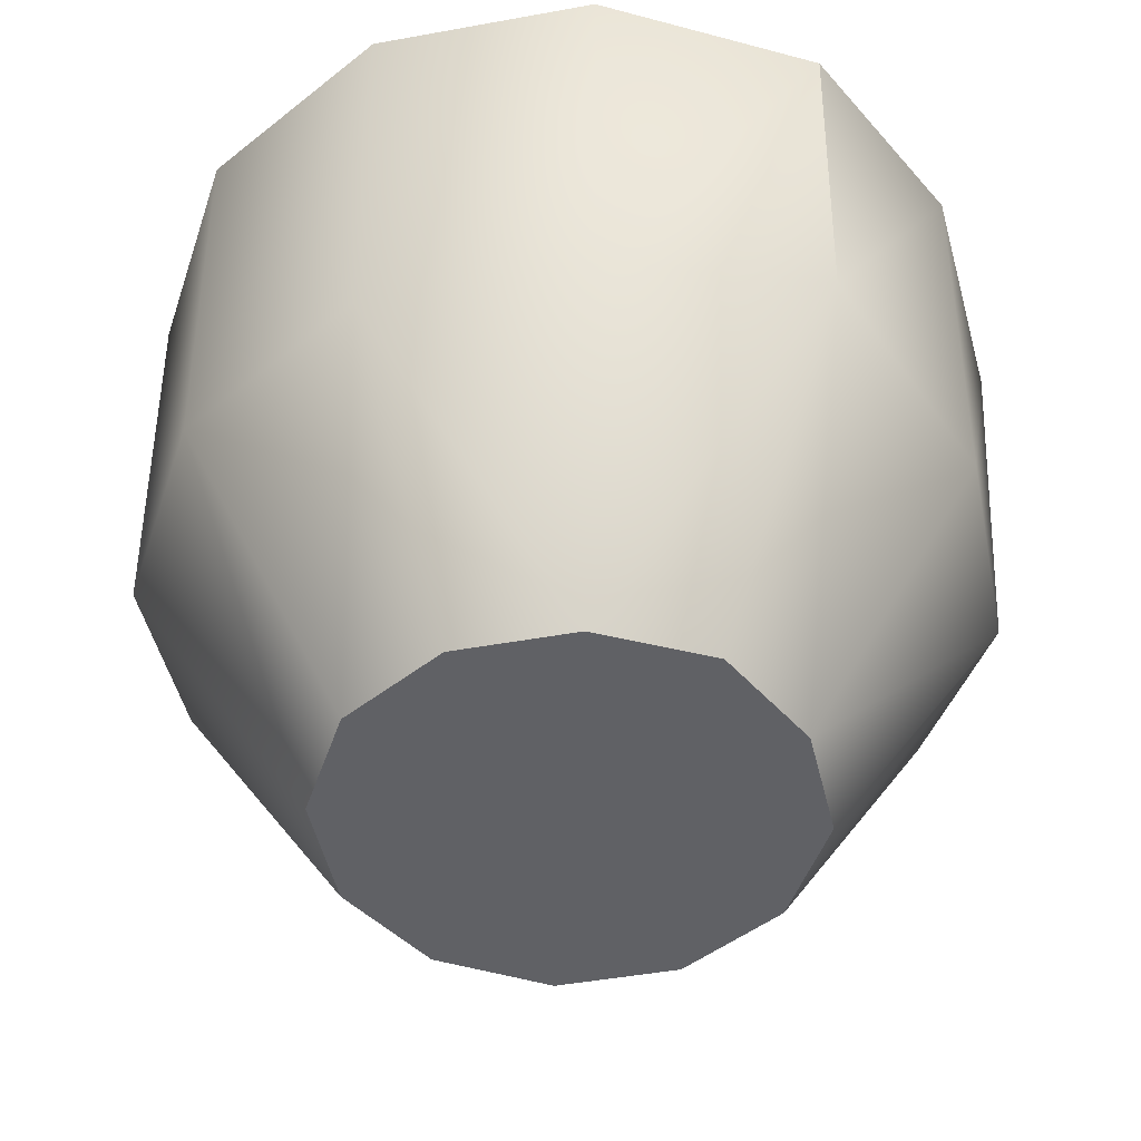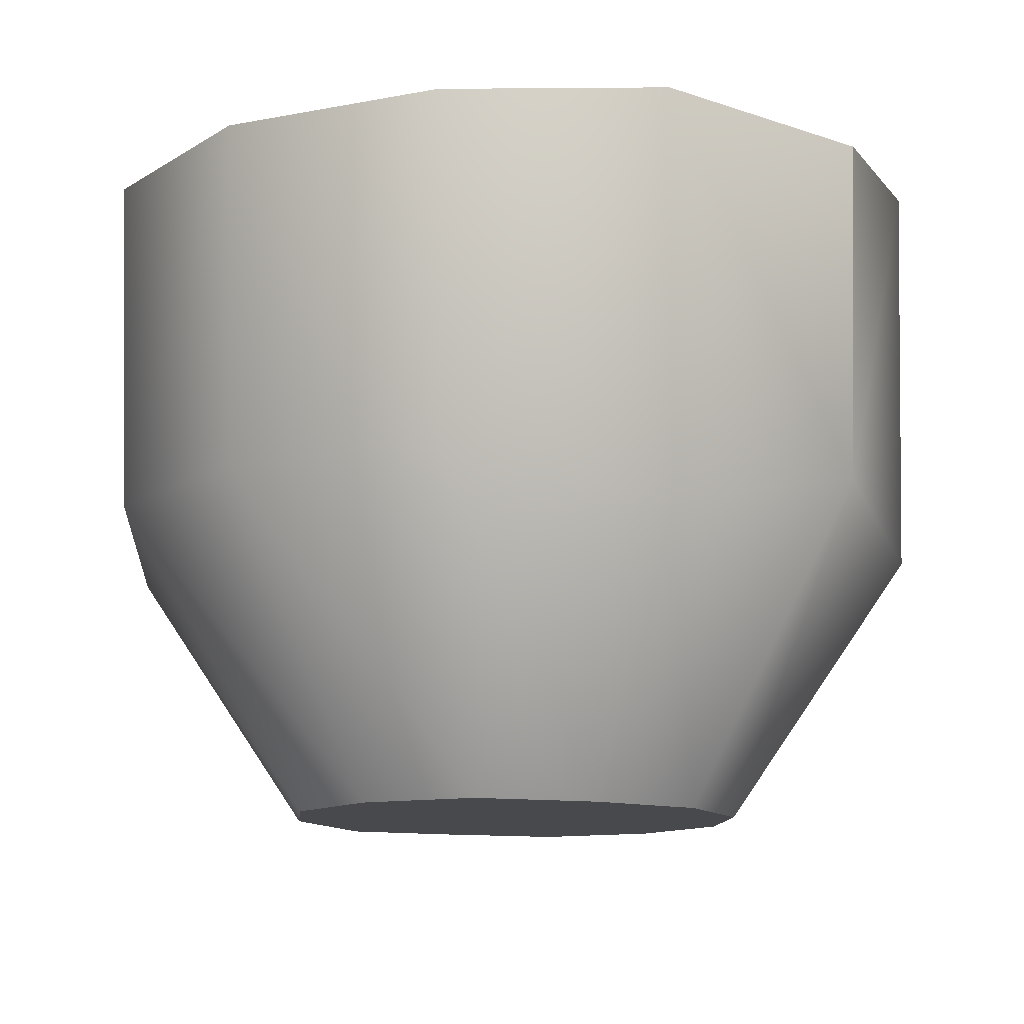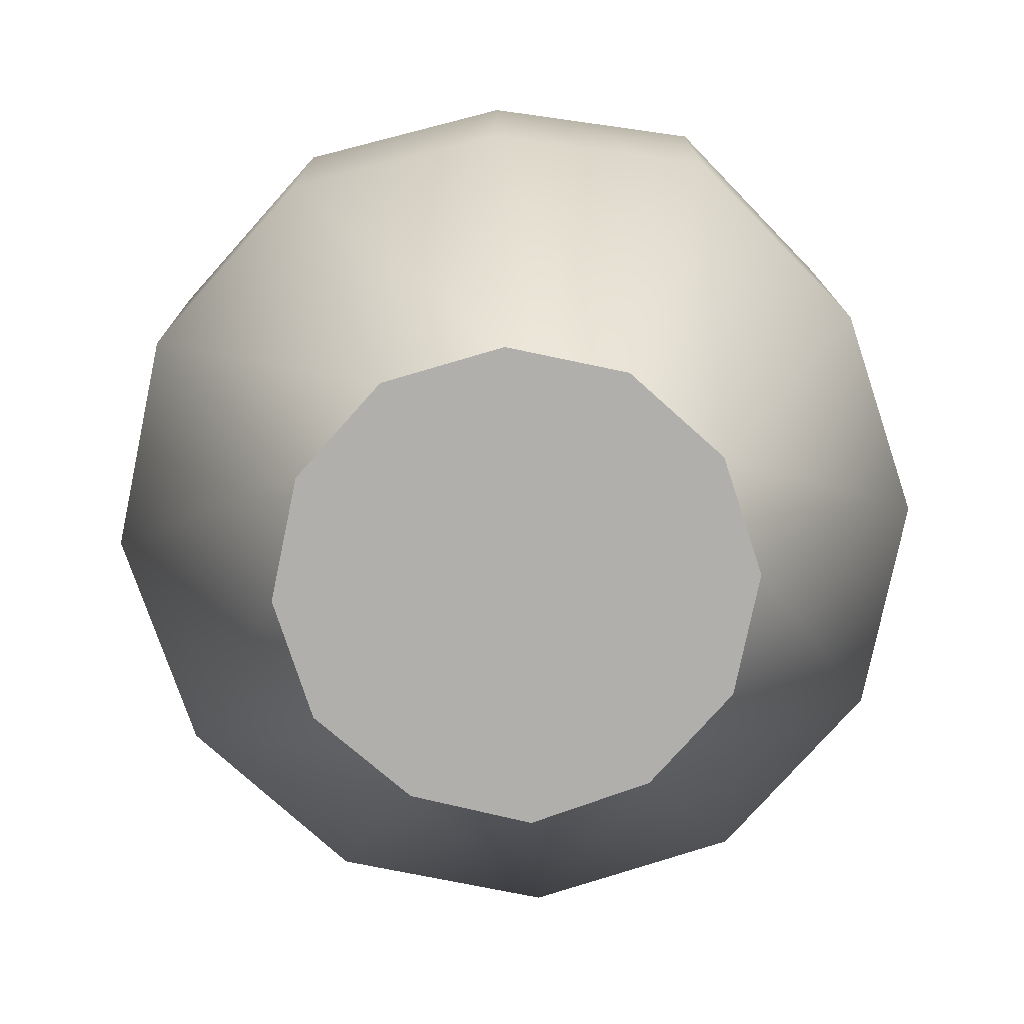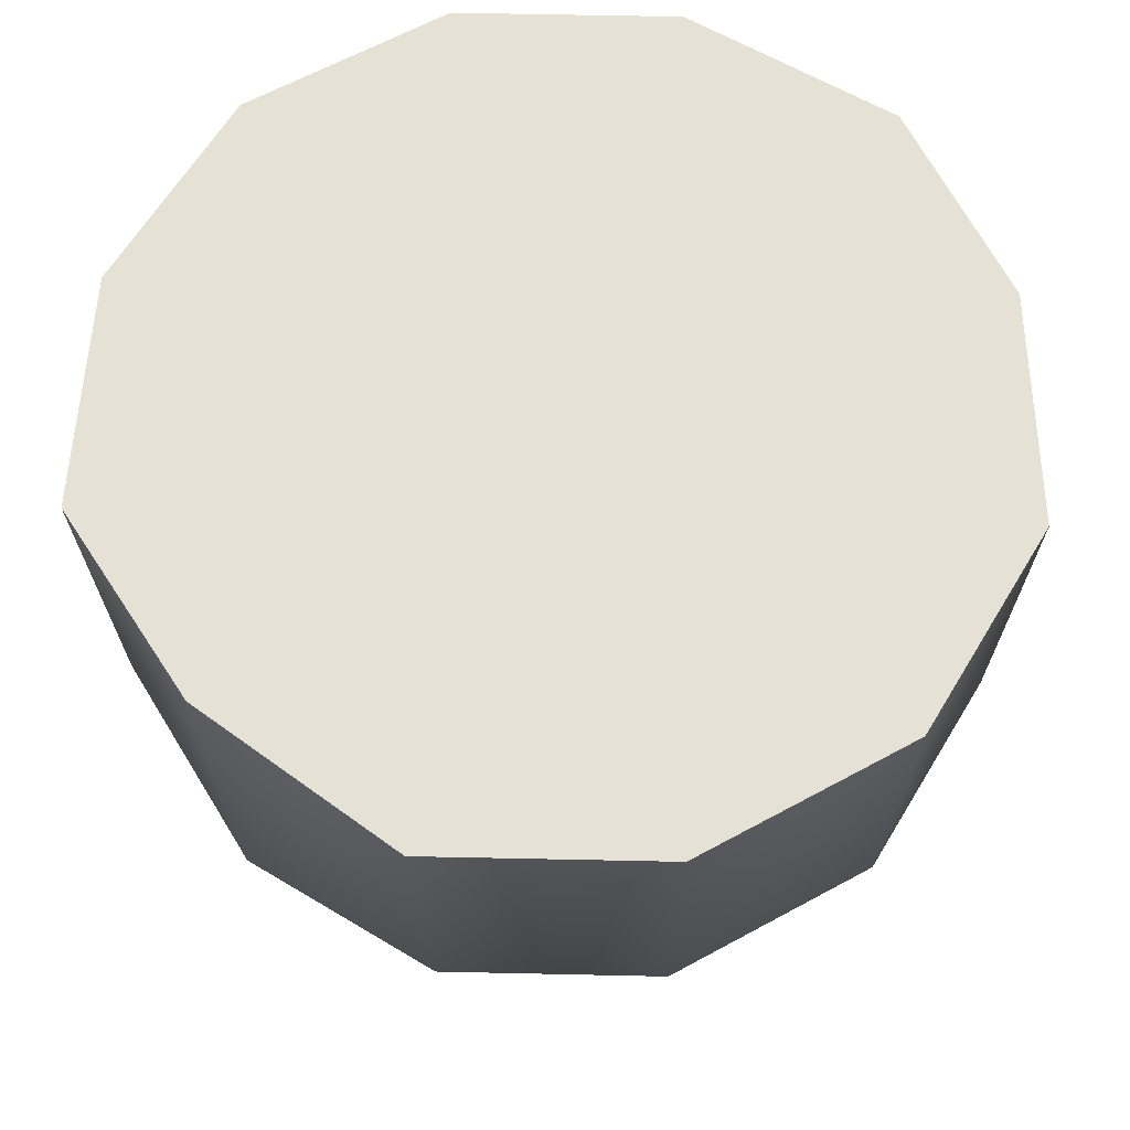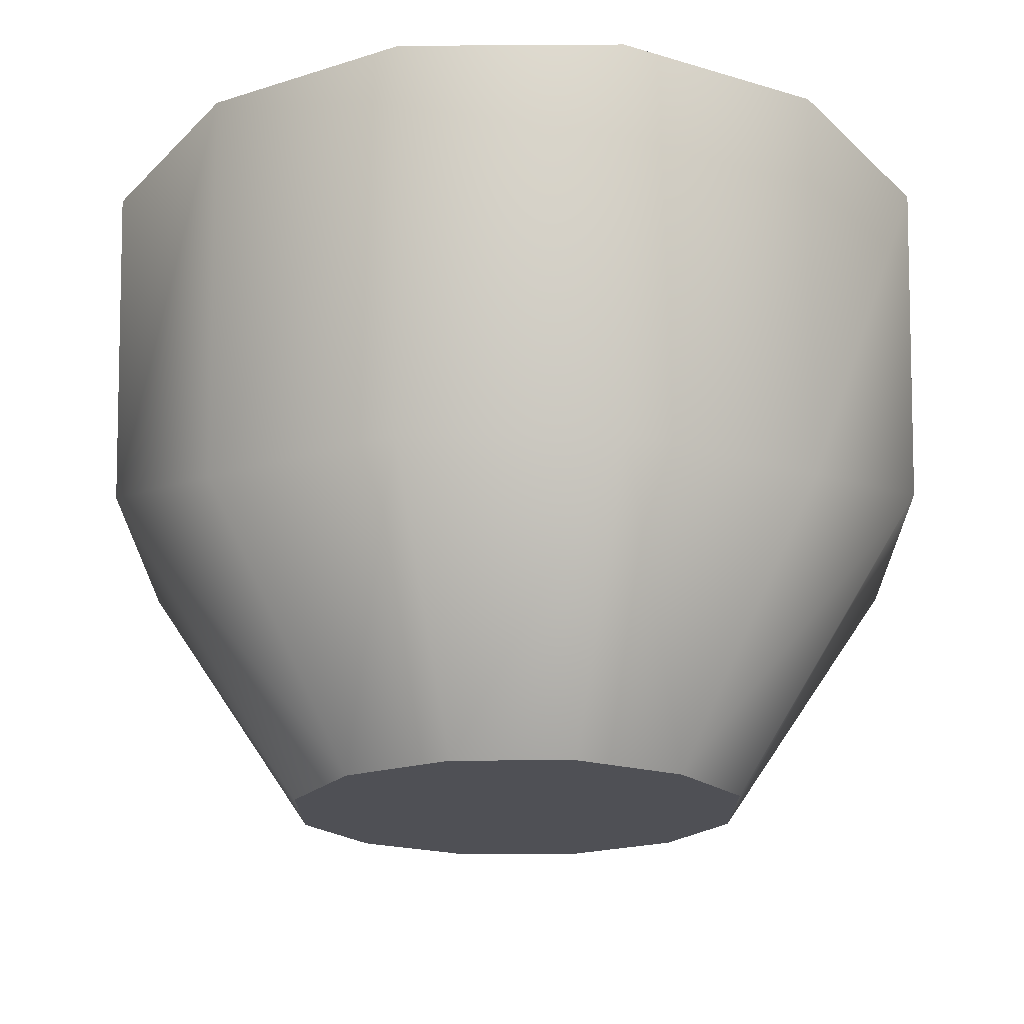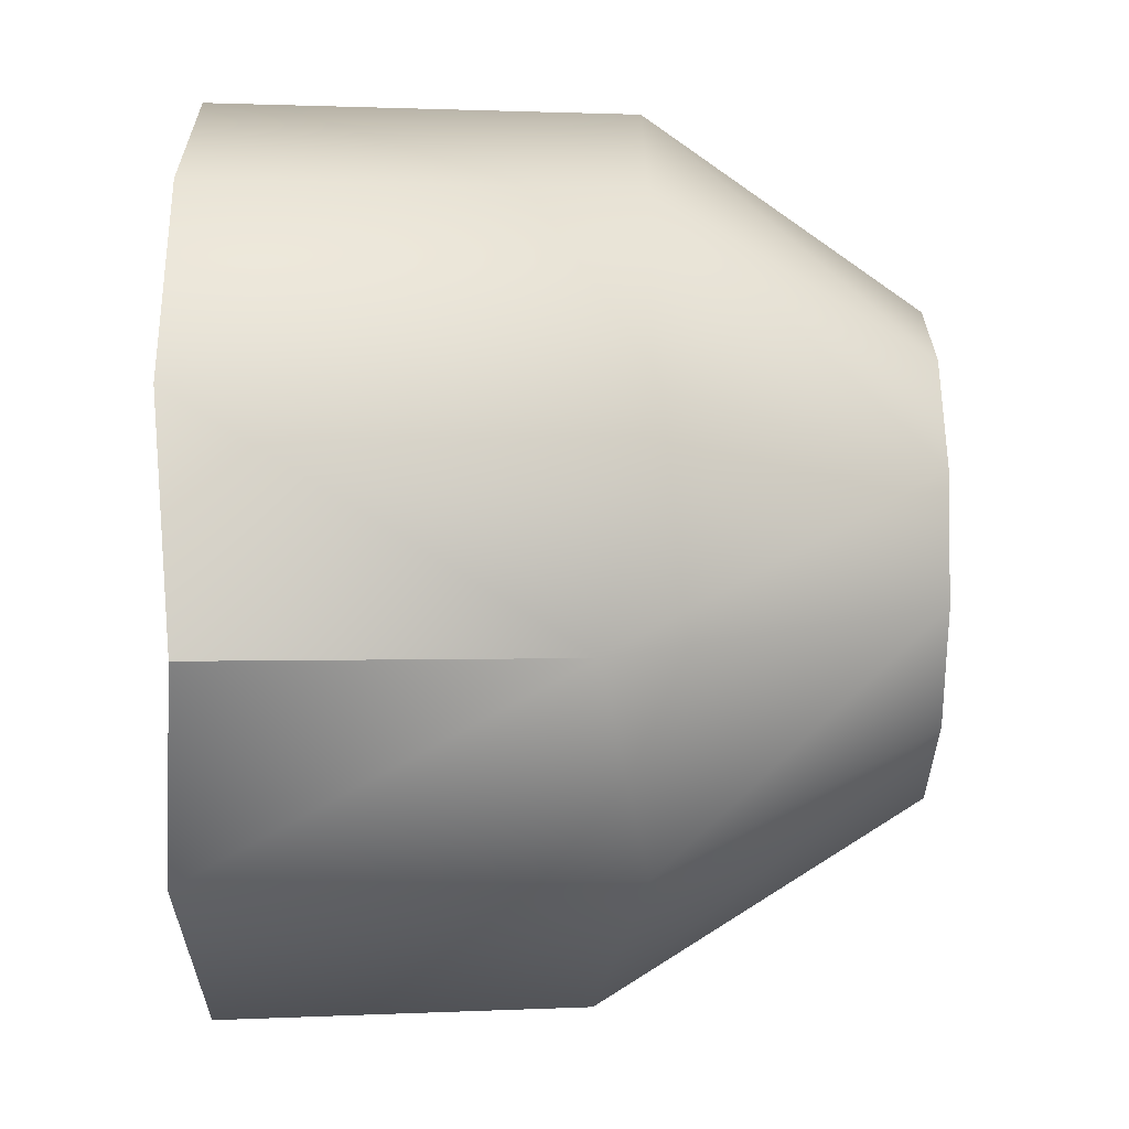
<metadata>
{"format":"obj","ext":"obj","renderer":"f3d","projection":"perspective","resolution":1024,"background":"white","views":[{"elev":-47.3,"azim":-168.4,"up":"+Z"},{"elev":-12.0,"azim":24.6,"up":"+Z"},{"elev":-78.3,"azim":48.2,"up":"+Z"},{"elev":63.8,"azim":-58.8,"up":"+Z"},{"elev":-19.6,"azim":150.7,"up":"+Z"},{"elev":-3.9,"azim":89.6,"up":"+Y"}]}
</metadata>
<code>
o GT_Mini_Thruster
v -0.1213 -0.4527 0.4763
v 0.1213 -0.4527 0.4763
v 0.4526 -0.1213 0.4763
v -0.3314 0.3314 0.4763
v -0.4527 -0.1213 0.4763
v -0.3314 -0.3314 0.4763
v 0.3191 -0.3191 0.4937
v 0.4359 0.1168 0.4937
v 0.3191 0.3191 0.4937
v 0.1168 0.4359 0.4937
v -0.1168 0.4359 0.4937
v -0.4359 0.1168 0.4937
v -0.4256 -0.114 0.06533
v -0.3226 -0.3226 0.1128
v -0.3226 0.3226 0.1128
v -0.4256 0.114 0.06533
v -0.114 0.4255 0.06533
v 0.114 0.4255 0.06533
v 0.4255 0.114 0.06533
v 0.3115 0.3115 0.06533
v 0.3115 -0.3115 0.06533
v 0.4407 -0.1181 0.1128
v -0.1181 -0.4407 0.1128
v 0.1181 -0.4407 0.1128
v -0.0647 -0.2425 -0.2128
v 0.06466 -0.2425 -0.2128
v 0.1747 -0.1743 -0.2154
v 0.2383 -0.06416 -0.2154
v 0.2383 0.06416 -0.2154
v 0.1747 0.1743 -0.2154
v 0.06357 0.2385 -0.2154
v -0.06362 0.2385 -0.2154
v -0.1777 0.1773 -0.2128
v -0.2383 0.06416 -0.2154
v -0.2424 -0.06526 -0.2128
v -0.1777 -0.1773 -0.2128
f 10 9 20 18
f 6 5 13 14
f 23 25 26 24
f 1 2 7 3 8 9 10 11 4 12 5 6
f 29 19 22 28
f 11 10 18 17
f 5 12 16 13
f 29 30 20 19
f 4 11 17 15
f 7 21 22 3
f 7 2 24 21
f 2 1 23 24
f 34 35 13 16
f 27 21 24 26
f 18 31 32 17
f 21 27 28 22
f 15 33 34 16
f 9 8 19 20
f 32 33 15 17
f 27 26 25 36 35 34 33 32 31 30 29 28
f 25 23 14 36
f 8 3 22 19
f 30 31 18 20
f 12 4 15 16
f 13 35 36 14
f 1 6 14 23

</code>
